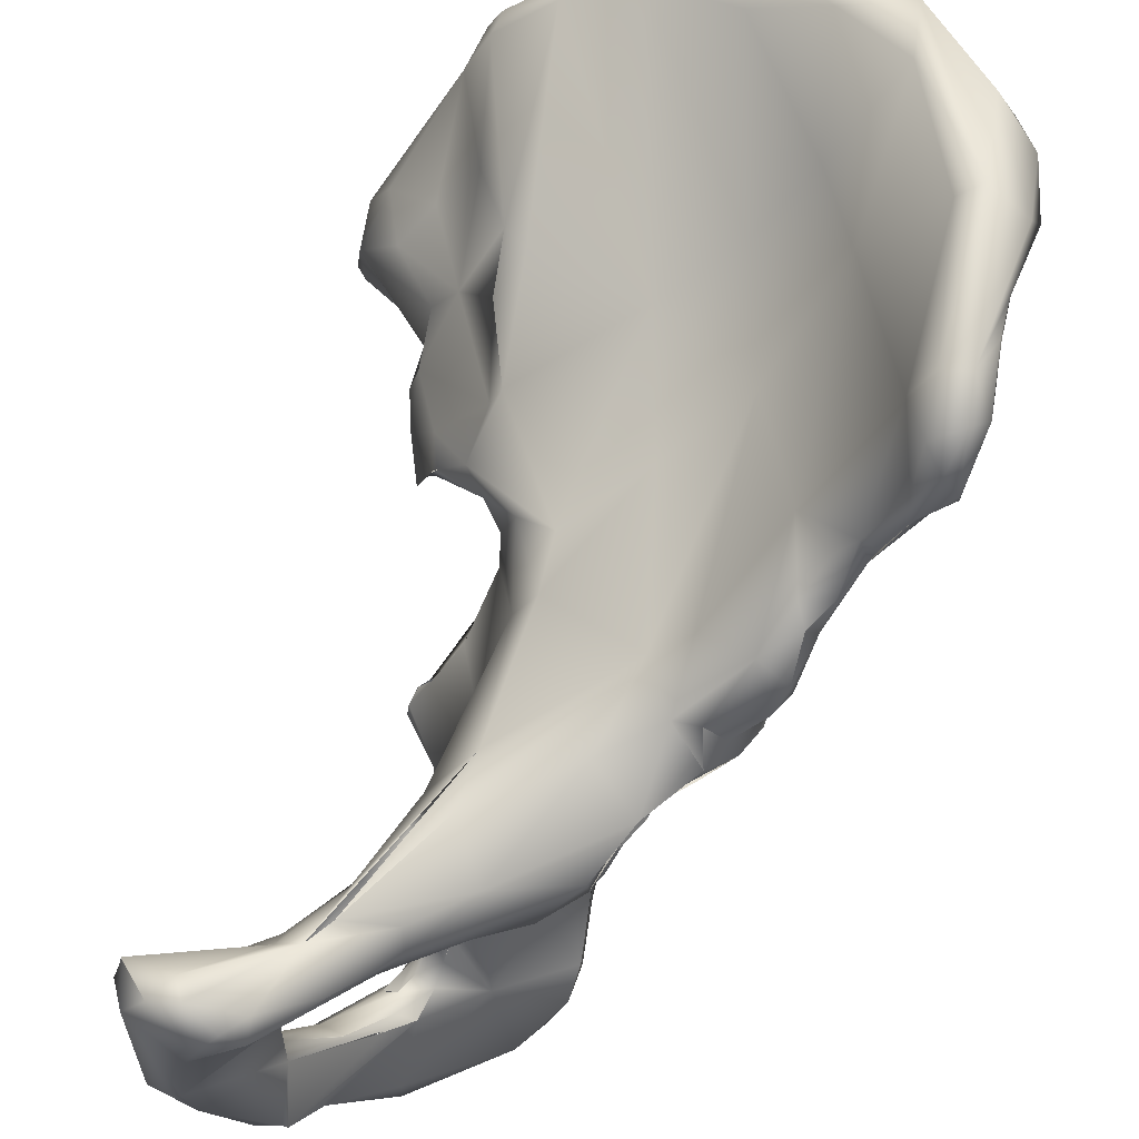
<metadata>
{"format":"obj","ext":"obj","renderer":"f3d","projection":"perspective","resolution":1024,"background":"white","views":[{"elev":-75.9,"azim":-1.2,"up":"+Y"}]}
</metadata>
<code>
o FJ3288.obj_grp1.1928
v 0.1691 -0.2485 3.544
v 0.1991 -0.1999 3.552
v 0.213 -0.2234 3.531
v 0.1676 -0.2714 3.537
v 0.2135 -0.2447 3.529
v 0.1395 -0.3344 3.556
v 0.1525 -0.2776 3.548
v 0.1412 -0.33 3.555
v 0.2134 -0.267 3.547
v 0.155 -0.3386 3.56
v 0.105 -0.4128 3.573
v 0.1258 -0.405 3.57
v 0.1691 -0.2485 3.544
v 0.1525 -0.2776 3.548
v 0.1717 -0.2377 3.57
v 0.1901 -0.2014 3.568
v 0.1938 -0.1981 3.568
v 0.2539 -0.198 3.54
v 0.1259 -0.3264 3.57
v 0.0763 -0.4136 3.615
v 0.3084 -0.2221 3.564
v 0.2769 -0.174 3.562
v 0.105 -0.3612 3.575
v 0.2281 -0.2988 3.62
v 0.03079 -0.5058 3.647
v 0.07653 -0.4403 3.597
v 0.02487 -0.4889 3.672
v 0.13 -0.3985 3.566
v 0.06667 -0.4813 3.615
v 0.133 -0.4394 3.64
v 0.2181 -0.1717 3.582
v 0.2695 -0.1518 3.595
v 0.208 -0.2591 3.639
v 0.102 -0.4122 3.645
v 0.1516 -0.3466 3.634
v 0.2888 -0.2706 3.636
v 0.3373 -0.2111 3.586
v 0.2028 -0.3272 3.621
v 0.3532 -0.2341 3.614
v 0.07151 -0.6046 3.706
v 0.02622 -0.615 3.749
v 0.06109 -0.5408 3.653
v 0.1396 -0.5193 3.708
v 0.1299 -0.4841 3.692
v 0.263 -0.1453 3.638
v 0.224 -0.2735 3.664
v 0.3192 -0.1569 3.609
v 0.2112 -0.2918 3.641
v 0.1991 -0.2774 3.636
v 0.2096 -0.3056 3.628
v 0.2114 -0.2919 3.641
v 0.1986 -0.2772 3.637
v 0.3436 -0.1569 3.645
v 0.1168 -0.4205 3.656
v 0.1276 -0.4334 3.655
v 0.1725 -0.3684 3.633
v 0.1699 -0.3711 3.633
v 0.227 -0.2982 3.619
v 0.2419 -0.288 3.644
v 0.3627 -0.2465 3.652
v 0.3621 -0.2035 3.635
v 0.01232 -0.5461 3.749
v 0.01923 -0.5115 3.716
v 0.1131 -0.4749 3.714
v 0.1143 -0.4318 3.663
v 0.1249 -0.473 3.7
v 0.129 -0.482 3.691
v 0.08376 -0.637 3.728
v 0.3124 -0.136 3.646
v 0.2269 -0.2858 3.656
v 0.249 -0.2908 3.668
v 0.2426 -0.3002 3.697
v 0.3642 -0.2464 3.652
v 0.3301 -0.275 3.708
v 0.3714 -0.2446 3.729
v 0.1388 -0.4864 3.732
v 0.1492 -0.5079 3.719
v 0.04732 -0.6393 3.767
v 0.208 -0.5379 3.752
v 0.07446 -0.6488 3.771
v 0.1198 -0.6334 3.733
v 0.1005 -0.6471 3.745
v 0.1226 -0.6346 3.756
v 0.3038 -0.1389 3.703
v 0.2547 -0.1825 3.691
v 0.3282 -0.1433 3.723
v 0.3545 -0.1726 3.759
v 0.2458 -0.3184 3.719
v 0.2562 -0.3065 3.696
v 0.2464 -0.3214 3.722
v 0.2562 -0.3065 3.695
v 0.2768 -0.3106 3.712
v 0.3216 -0.3025 3.718
v 0.01713 -0.5445 3.76
v 0.0732 -0.5463 3.76
v 0.1303 -0.491 3.744
v 0.1363 -0.5239 3.778
v 0.02442 -0.5926 3.781
v 0.024 -0.5924 3.783
v 0.1368 -0.4856 3.729
v 0.2166 -0.4983 3.765
v 0.06762 -0.627 3.783
v 0.1561 -0.5829 3.792
v 0.1751 -0.5777 3.75
v 0.2763 -0.5129 3.771
v 0.1751 -0.5777 3.75
v 0.2279 -0.5531 3.796
v 0.229 -0.5445 3.771
v 0.2454 -0.2319 3.743
v 0.2431 -0.1944 3.795
v 0.3646 -0.1967 3.76
v 0.3713 -0.2318 3.705
v 0.2745 -0.4003 3.769
v 0.2647 -0.3599 3.743
v 0.2647 -0.3599 3.743
v 0.2786 -0.3466 3.752
v 0.3793 -0.2427 3.748
v 0.2558 -0.3972 3.784
v 0.2693 -0.3786 3.759
v 0.3224 -0.3339 3.744
v 0.3578 -0.2986 3.728
v 0.3723 -0.2618 3.738
v 0.365 -0.2688 3.733
v 0.3801 -0.2722 3.741
v 0.1917 -0.4845 3.809
v 0.2069 -0.4857 3.777
v 0.1852 -0.5376 3.818
v 0.1347 -0.5767 3.789
v 0.2685 -0.4806 3.765
v 0.2901 -0.4461 3.764
v 0.2435 -0.4731 3.782
v 0.3244 -0.4729 3.771
v 0.1778 -0.5657 3.805
v 0.2759 -0.1761 3.779
v 0.328 -0.1433 3.724
v 0.3433 -0.1644 3.755
v 0.3777 -0.2173 3.747
v 0.3768 -0.2258 3.775
v 0.2495 -0.3783 3.807
v 0.2757 -0.3475 3.791
v 0.2971 -0.3324 3.796
v 0.3366 -0.2968 3.775
v 0.3115 -0.3333 3.768
v 0.3947 -0.2617 3.769
v 0.3999 -0.2489 3.767
v 0.3999 -0.2489 3.767
v 0.2508 -0.4465 3.788
v 0.2806 -0.4024 3.776
v 0.28 -0.4153 3.77
v 0.2971 -0.3324 3.796
v 0.3129 -0.3334 3.765
v 0.2075 -0.4764 3.828
v 0.2253 -0.4613 3.837
v 0.3036 -0.4371 3.777
v 0.3645 -0.4865 3.802
v 0.3055 -0.4423 3.852
v 0.2841 -0.5311 3.817
v 0.2632 -0.5133 3.872
v 0.3633 -0.5053 3.814
v 0.2363 -0.2118 3.811
v 0.254 -0.1815 3.801
v 0.2882 -0.1801 3.801
v 0.3468 -0.2128 3.806
v 0.415 -0.2467 3.781
v 0.2892 -0.3156 3.835
v 0.2866 -0.3785 3.872
v 0.3167 -0.301 3.83
v 0.415 -0.2472 3.782
v 0.4111 -0.2559 3.795
v 0.2381 -0.4558 3.869
v 0.2801 -0.4757 3.91
v 0.1778 -0.5657 3.805
v 0.3946 -0.4939 3.855
v 0.3806 -0.4929 3.835
v 0.2151 -0.1619 3.839
v 0.2293 -0.1624 3.837
v 0.2129 -0.1724 3.854
v 0.2604 -0.1848 3.863
v 0.2744 -0.3214 3.895
v 0.2783 -0.3395 3.858
v 0.3934 -0.267 3.844
v 0.4333 -0.2403 3.823
v 0.39 -0.2686 3.76
v 0.415 -0.2472 3.782
v 0.4351 -0.2559 3.839
v 0.415 -0.2472 3.782
v 0.4333 -0.2403 3.823
v 0.4382 -0.2407 3.863
v 0.2875 -0.3847 3.877
v 0.3833 -0.461 3.894
v 0.3637 -0.5012 3.911
v 0.4145 -0.4891 3.875
v 0.4009 -0.4946 3.861
v 0.2114 -0.1633 3.843
v 0.2177 -0.1659 3.86
v 0.2133 -0.1723 3.854
v 0.2207 -0.1742 3.87
v 0.2209 -0.1743 3.87
v 0.2324 -0.1868 3.879
v 0.2314 -0.1853 3.88
v 0.2923 -0.334 3.869
v 0.3302 -0.3518 3.892
v 0.3705 -0.3012 3.887
v 0.2875 -0.3845 3.877
v 0.4487 -0.2607 3.863
v 0.3012 -0.3681 3.986
v 0.3802 -0.415 3.921
v 0.4369 -0.4833 3.889
v 0.4439 -0.4832 3.89
v 0.4886 -0.4515 3.917
v 0.2209 -0.1743 3.87
v 0.2442 -0.1913 3.889
v 0.2442 -0.1913 3.889
v 0.2598 -0.2046 3.917
v 0.2891 -0.2553 3.996
v 0.3903 -0.2315 3.96
v 0.399 -0.3472 3.929
v 0.4398 -0.3078 3.91
v 0.4675 -0.2816 3.895
v 0.4741 -0.2886 3.905
v 0.3216 -0.3946 4.01
v 0.4044 -0.4623 3.984
v 0.4227 -0.49 3.94
v 0.4487 -0.4862 3.9
v 0.4802 -0.4348 3.925
v 0.476 -0.4718 3.908
v 0.4663 -0.4855 3.923
v 0.4465 -0.4958 3.937
v 0.4955 -0.4464 3.923
v 0.3228 -0.2443 4.025
v 0.4706 -0.2973 3.9
v 0.4767 -0.2892 3.905
v 0.4448 -0.3993 3.936
v 0.4985 -0.3185 3.916
v 0.4843 -0.2977 3.911
v 0.4939 -0.314 3.916
v 0.4957 -0.4018 3.932
v 0.5121 -0.3512 3.933
v 0.5035 -0.422 3.942
v 0.4968 -0.4387 3.928
v 0.4968 -0.4387 3.928
v 0.4968 -0.4387 3.928
v 0.4958 -0.4018 3.931
v 0.4465 -0.4958 3.937
v 0.4487 -0.4862 3.9
v 0.4964 -0.4496 3.94
v 0.4943 -0.4462 3.924
v 0.4955 -0.5133 3.951
v 0.5084 -0.5252 3.977
v 0.5127 -0.5027 3.967
v 0.292 -0.2426 3.999
v 0.4308 -0.2627 3.967
v 0.4834 -0.3475 3.985
v 0.5004 -0.3873 3.995
v 0.4389 -0.4842 4.006
v 0.4099 -0.3704 4.11
v 0.482 -0.5354 4.001
v 0.5292 -0.5151 4.017
v 0.5171 -0.531 4.022
v 0.2953 -0.2543 4.022
v 0.2898 -0.2618 4.026
v 0.3646 -0.257 4.028
v 0.3029 -0.3438 4.059
v 0.4251 -0.3007 4.022
v 0.5109 -0.5333 4.045
v 0.5171 -0.531 4.022
v 0.5387 -0.5288 4.044
v 0.2913 -0.2621 4.028
v 0.2883 -0.2601 4.043
v 0.295 -0.2567 4.037
v 0.2758 -0.2903 4.061
v 0.3053 -0.2381 4.057
v 0.2663 -0.2466 4.063
v 0.3337 -0.2462 4.044
v 0.262 -0.3003 4.09
v 0.334 -0.3735 4.056
v 0.4148 -0.3026 4.104
v 0.5089 -0.4989 4.106
v 0.5599 -0.5432 4.078
v 0.5336 -0.5398 4.082
v 0.5517 -0.5571 4.097
v 0.2181 -0.1741 4.043
v 0.2148 -0.1424 4.055
v 0.2176 -0.1568 4.047
v 0.2149 -0.143 4.055
v 0.2177 -0.1565 4.046
v 0.2204 -0.133 4.06
v 0.2123 -0.1646 4.087
v 0.2603 -0.1387 4.063
v 0.2334 -0.2443 4.072
v 0.2311 -0.2301 4.067
v 0.3027 -0.2053 4.074
v 0.2383 -0.2624 4.078
v 0.3335 -0.2267 4.076
v 0.4877 -0.357 4.075
v 0.5662 -0.5547 4.09
v 0.2149 -0.1037 4.107
v 0.2111 -0.1707 4.125
v 0.2342 -0.2309 4.102
v 0.2196 -0.1973 4.146
v 0.3354 -0.2078 4.105
v 0.2793 -0.2744 4.134
v 0.2901 -0.3122 4.154
v 0.5408 -0.3898 4.173
v 0.4847 -0.3946 4.174
v 0.5853 -0.5871 4.119
v 0.5806 -0.6043 4.14
v 0.5935 -0.5829 4.123
v 0.5852 -0.5046 4.209
v 0.598 -0.5982 4.129
v 0.5977 -0.6487 4.163
v 0.6114 -0.6365 4.148
v 0.5984 -0.5985 4.129
v 0.6137 -0.617 4.141
v 0.2189 -0.07988 4.145
v 0.2282 -0.08032 4.13
v 0.2575 -0.09488 4.117
v 0.297 -0.1164 4.205
v 0.4061 -0.3028 4.223
v 0.577 -0.4341 4.203
v 0.5774 -0.58 4.207
v 0.5844 -0.649 4.189
v 0.6127 -0.653 4.2
v 0.6307 -0.6369 4.202
v 0.2174 -0.0653 4.161
v 0.2041 -0.06463 4.168
v 0.2036 -0.06373 4.17
v 0.2188 -0.06513 4.157
v 0.225 -0.1484 4.154
v 0.2287 -0.1755 4.195
v 0.2811 -0.268 4.219
v 0.5519 -0.4162 4.284
v 0.6386 -0.6071 4.253
v 0.5909 -0.6433 4.238
v 0.6165 -0.6428 4.238
v 0.1631 -0.0679 4.224
v 0.1668 -0.04126 4.195
v 0.286 -0.07277 4.207
v 0.3323 -0.1937 4.274
v 0.2518 -0.2062 4.213
v 0.2807 -0.2681 4.219
v 0.3066 -0.2672 4.259
v 0.4767 -0.33 4.278
v 0.6457 -0.588 4.281
v 0.6144 -0.4568 4.254
v 0.6301 -0.5516 4.355
v 0.1598 -0.04192 4.207
v 0.1828 -0.02337 4.203
v 0.1707 -0.04988 4.264
v 0.1926 -0.008333 4.261
v 0.1985 -0.138 4.24
v 0.2201 -0.01032 4.239
v 0.2578 -0.02694 4.245
v 0.2981 -0.06323 4.291
v 0.2301 -0.139 4.275
v 0.2995 -0.1273 4.335
v 0.2888 -0.2503 4.273
v 0.3279 -0.2258 4.45
v 0.5402 -0.3645 4.256
v 0.6771 -0.4519 4.347
v 0.6378 -0.6071 4.253
v 0.227 -0.007274 4.275
v 0.1895 -0.09094 4.28
v 0.2584 -0.1697 4.303
v 0.2678 -0.2094 4.313
v 0.403 -0.2457 4.332
v 0.6789 -0.4861 4.316
v 0.6638 -0.5444 4.327
v 0.2159 -0.02332 4.308
v 0.2805 -0.03934 4.296
v 0.252 -0.1447 4.386
v 0.5297 -0.363 4.34
v 0.6087 -0.5403 4.343
v 0.2544 -0.07338 4.37
v 0.2678 -0.04885 4.334
v 0.2934 -0.1051 4.387
v 0.3091 -0.1285 4.404
v 0.2739 -0.1842 4.418
v 0.3668 -0.1828 4.415
v 0.6463 -0.3736 4.409
v 0.5872 -0.4335 4.429
v 0.6757 -0.4736 4.366
v 0.2865 -0.1496 4.433
v 0.2929 -0.1057 4.387
v 0.3942 -0.2527 4.466
v 0.4674 -0.2394 4.472
v 0.4696 -0.3044 4.452
v 0.5867 -0.337 4.434
v 0.5347 -0.3579 4.459
v 0.6663 -0.4175 4.386
v 0.6433 -0.4816 4.412
v 0.3199 -0.1501 4.429
v 0.6212 -0.3525 4.426
v 0.6451 -0.3713 4.411
v 0.2713 -0.1525 4.422
v 0.2818 -0.1616 4.434
v 0.2857 -0.1651 4.437
v 0.5188 -0.2856 4.489
v 0.5655 -0.3369 4.481
v 0.5952 -0.3916 4.469
v 0.3585 -0.2244 4.476
v 0.4047 -0.2178 4.484
v 0.4719 -0.2815 4.495
v 0.5092 -0.2945 4.499
f 1 2 3
f 4 5 6
f 1 4 7
f 4 8 7
f 4 3 5
f 3 4 1
f 6 5 10
f 6 12 11
f 6 10 12
f 13 14 15
f 15 2 13
f 17 2 15
f 2 18 3
f 7 8 19
f 14 19 20
f 14 20 15
f 3 18 5
f 18 21 5
f 21 18 22
f 6 23 8
f 6 11 23
f 19 8 23
f 20 19 23
f 10 5 9
f 5 21 9
f 25 20 26
f 25 27 20
f 23 26 20
f 26 23 11
f 29 25 26
f 26 11 29
f 29 11 12
f 12 30 29
f 12 28 30
f 17 16 31
f 31 18 2
f 17 31 2
f 31 22 18
f 22 31 32
f 16 15 33
f 34 35 20
f 9 24 10
f 36 24 9
f 36 9 21
f 21 22 37
f 27 34 20
f 24 38 28
f 10 24 28
f 21 37 39
f 30 28 38
f 40 41 42
f 42 25 29
f 42 41 25
f 42 29 30
f 43 42 44
f 40 42 43
f 33 31 16
f 32 31 45
f 33 15 20
f 32 47 22
f 35 48 49
f 49 20 35
f 33 20 49
f 49 46 33
f 51 46 52
f 22 47 37
f 47 53 37
f 35 34 54
f 35 54 55
f 56 35 55
f 57 58 50
f 50 48 56
f 56 48 35
f 50 58 59
f 59 48 50
f 59 24 36
f 39 36 21
f 39 60 36
f 53 61 37
f 61 39 37
f 27 62 63
f 27 25 62
f 34 27 64
f 65 54 34
f 64 65 34
f 57 55 30
f 56 55 57
f 58 57 30
f 30 44 42
f 55 66 30
f 66 67 30
f 67 44 30
f 54 66 55
f 69 32 45
f 69 47 32
f 51 70 46
f 70 48 59
f 71 70 59
f 70 71 72
f 71 59 36
f 73 39 61
f 74 36 60
f 41 62 25
f 63 62 94
f 63 64 27
f 64 66 54
f 76 67 66
f 77 67 76
f 77 43 44
f 79 40 43
f 40 68 41
f 68 78 41
f 80 78 68
f 68 40 81
f 40 79 81
f 80 68 82
f 82 68 81
f 81 83 82
f 31 85 45
f 31 33 85
f 53 47 69
f 86 53 69
f 85 33 46
f 87 61 53
f 70 72 46
f 88 46 72
f 72 71 89
f 89 90 72
f 91 71 36
f 92 91 36
f 91 92 89
f 74 92 36
f 92 74 93
f 74 60 75
f 63 94 95
f 96 64 97
f 98 62 41
f 62 98 94
f 99 95 94
f 63 95 64
f 64 95 97
f 64 100 66
f 100 64 96
f 96 76 100
f 98 41 78
f 98 78 99
f 78 102 99
f 77 76 101
f 79 43 77
f 77 101 79
f 102 78 80
f 102 80 103
f 79 104 81
f 83 80 82
f 103 80 83
f 83 81 106
f 103 83 107
f 83 106 107
f 106 108 107
f 108 104 79
f 85 46 109
f 85 84 45
f 85 110 84
f 110 85 109
f 84 69 45
f 86 69 84
f 86 87 53
f 87 111 112
f 113 89 114
f 113 90 89
f 115 92 116
f 114 89 92
f 46 88 109
f 73 61 112
f 73 112 75
f 112 117 75
f 87 112 61
f 113 118 90
f 116 119 115
f 116 92 120
f 120 92 93
f 93 121 120
f 122 93 75
f 75 93 74
f 93 123 121
f 97 125 96
f 96 125 76
f 97 127 125
f 128 127 97
f 76 125 126
f 101 76 126
f 95 99 128
f 99 102 128
f 102 103 128
f 95 128 97
f 79 129 105
f 101 129 79
f 131 129 101
f 129 130 132
f 103 107 133
f 108 79 105
f 132 105 129
f 134 135 84
f 135 86 84
f 136 87 86
f 137 117 112
f 138 117 137
f 112 111 137
f 139 88 118
f 140 119 116
f 140 116 120
f 120 141 140
f 142 143 120
f 142 120 121
f 123 124 121
f 121 124 144
f 123 122 124
f 75 117 122
f 124 122 117
f 124 117 145
f 124 146 144
f 118 113 147
f 119 113 114
f 113 148 149
f 119 148 113
f 125 127 152
f 131 101 126
f 126 153 131
f 129 131 147
f 147 131 153
f 118 147 139
f 113 130 129
f 149 154 130
f 147 113 129
f 154 149 148
f 128 103 127
f 154 132 130
f 132 154 155
f 133 107 157
f 158 133 157
f 157 107 108
f 157 108 159
f 105 159 108
f 132 159 105
f 159 132 155
f 160 110 109
f 161 134 110
f 110 134 84
f 161 162 134
f 162 135 134
f 135 162 136
f 136 162 87
f 163 87 162
f 138 87 163
f 87 138 111
f 138 137 111
f 166 119 140
f 141 143 142
f 142 167 141
f 121 144 142
f 167 142 144
f 146 168 144
f 117 164 145
f 138 164 117
f 170 139 147
f 166 148 119
f 170 152 127
f 126 125 153
f 125 170 153
f 147 153 170
f 156 154 148
f 166 156 148
f 127 103 171
f 171 170 127
f 158 171 172
f 156 155 154
f 156 173 155
f 174 159 155
f 110 175 161
f 161 175 176
f 162 161 176
f 176 178 162
f 179 160 109
f 179 109 88
f 164 138 163
f 179 88 139
f 165 140 141
f 141 167 165
f 140 165 180
f 180 166 140
f 181 167 144
f 181 144 169
f 181 169 185
f 169 183 184
f 163 182 164
f 185 186 187
f 182 163 188
f 139 170 179
f 169 184 185
f 187 205 185
f 156 166 189
f 192 173 156
f 157 159 193
f 174 193 159
f 157 193 191
f 110 194 175
f 194 160 177
f 194 110 160
f 196 197 175
f 195 176 175
f 197 195 175
f 198 177 199
f 176 195 178
f 199 177 160
f 178 163 162
f 180 165 201
f 167 201 165
f 202 201 167
f 181 203 167
f 201 166 180
f 166 201 204
f 203 181 205
f 185 205 181
f 205 182 188
f 206 179 170
f 207 156 189
f 204 207 189
f 201 202 204
f 156 207 190
f 158 157 191
f 156 190 192
f 209 192 190
f 195 211 200
f 200 178 195
f 179 199 160
f 179 214 199
f 213 199 214
f 200 212 214
f 215 214 179
f 188 163 178
f 167 203 202
f 202 203 217
f 203 218 217
f 203 205 218
f 219 205 188
f 202 207 204
f 171 206 170
f 206 171 221
f 222 158 191
f 171 158 222
f 190 207 210
f 209 190 210
f 191 193 223
f 223 193 224
f 224 193 208
f 209 210 226
f 224 208 226
f 227 224 226
f 228 224 227
f 229 226 210
f 230 200 214
f 188 178 216
f 178 200 216
f 215 179 206
f 202 217 207
f 205 231 218
f 205 219 231
f 232 231 219
f 188 220 219
f 232 234 231
f 233 207 217
f 217 234 237
f 237 233 217
f 234 218 231
f 218 234 217
f 235 238 236
f 233 225 210
f 210 207 233
f 233 237 225
f 234 238 237
f 238 239 237
f 191 223 222
f 225 240 210
f 237 241 225
f 239 242 243
f 244 223 245
f 227 226 246
f 226 229 246
f 210 240 247
f 248 227 246
f 229 239 246
f 239 229 242
f 248 244 227
f 248 250 249
f 246 250 248
f 251 214 215
f 216 200 230
f 216 252 188
f 252 220 188
f 235 220 252
f 235 253 238
f 238 253 254
f 255 222 223
f 239 254 246
f 238 254 239
f 255 223 257
f 257 223 244
f 246 258 250
f 257 244 248
f 257 248 249
f 250 258 249
f 259 249 258
f 251 215 260
f 261 215 206
f 261 206 263
f 262 216 230
f 216 262 252
f 263 206 221
f 264 252 262
f 222 221 171
f 264 253 252
f 222 256 221
f 252 253 235
f 254 258 246
f 257 249 266
f 266 265 257
f 259 258 267
f 215 268 260
f 268 269 270
f 268 270 260
f 271 269 261
f 272 270 269
f 273 269 271
f 251 230 214
f 270 230 251
f 262 230 274
f 271 261 263
f 271 263 275
f 276 263 221
f 277 253 264
f 257 278 255
f 265 278 257
f 254 279 258
f 266 267 265
f 265 267 280
f 281 280 267
f 258 279 267
f 282 283 284
f 288 283 282
f 285 289 286
f 285 287 289
f 288 282 290
f 286 292 291
f 286 289 292
f 291 271 293
f 291 273 271
f 292 273 291
f 273 292 272
f 272 292 294
f 271 275 293
f 272 269 273
f 274 230 270
f 272 274 270
f 274 272 294
f 274 294 262
f 275 263 276
f 262 277 264
f 221 256 276
f 253 277 295
f 295 254 253
f 281 267 279
f 265 280 278
f 281 279 296
f 287 283 297
f 288 298 283
f 299 288 290
f 300 288 299
f 292 289 301
f 299 290 293
f 302 299 275
f 292 301 294
f 299 293 275
f 301 277 294
f 277 262 294
f 303 275 276
f 304 254 295
f 255 278 305
f 222 255 305
f 278 280 281
f 281 296 306
f 254 308 279
f 309 308 254
f 279 310 306
f 281 306 307
f 310 279 308
f 311 306 312
f 306 311 307
f 306 310 314
f 314 312 306
f 308 314 313
f 315 297 298
f 287 297 316
f 289 287 316
f 315 316 297
f 317 289 316
f 283 298 297
f 317 301 289
f 288 300 298
f 318 301 317
f 299 302 300
f 302 275 303
f 276 319 303
f 276 256 319
f 295 277 304
f 305 256 222
f 320 309 254
f 320 254 304
f 321 278 281
f 311 322 307
f 312 323 311
f 323 312 324
f 312 314 324
f 315 325 316
f 325 315 327
f 328 317 316
f 298 329 315
f 300 329 298
f 330 329 300
f 331 302 303
f 332 305 278
f 309 333 308
f 321 281 307
f 333 314 308
f 323 322 311
f 334 322 323
f 323 324 335
f 333 324 314
f 336 337 326
f 326 337 327
f 337 325 327
f 348 325 337
f 315 336 326
f 348 328 325
f 336 315 329
f 336 329 330
f 317 328 338
f 338 318 317
f 340 300 302
f 340 330 300
f 339 301 318
f 331 340 302
f 277 301 339
f 303 341 331
f 341 303 342
f 303 319 342
f 256 305 319
f 343 305 332
f 309 344 333
f 309 345 344
f 321 307 322
f 334 321 322
f 334 323 335
f 334 335 346
f 347 337 336
f 349 347 336
f 347 348 337
f 347 350 348
f 338 328 348
f 338 348 352
f 336 330 351
f 354 338 353
f 330 340 351
f 355 351 340
f 356 339 318
f 357 340 331
f 357 341 342
f 342 319 358
f 319 305 343
f 359 304 277
f 320 304 359
f 359 360 320
f 345 309 320
f 321 332 278
f 373 321 334
f 335 324 361
f 344 335 361
f 347 349 350
f 350 352 348
f 352 350 362
f 338 352 353
f 363 336 351
f 336 363 349
f 363 351 355
f 340 364 355
f 365 340 357
f 277 339 366
f 366 359 277
f 320 360 345
f 344 345 367
f 334 346 373
f 335 344 368
f 350 349 369
f 369 362 350
f 353 352 362
f 353 362 370
f 349 363 371
f 355 371 363
f 370 354 353
f 371 355 364
f 354 318 338
f 356 318 354
f 365 364 340
f 358 357 342
f 373 332 321
f 367 345 360
f 346 335 368
f 349 374 369
f 375 369 374
f 369 375 362
f 375 370 362
f 349 371 374
f 370 376 354
f 375 376 370
f 371 364 365
f 378 365 357
f 379 366 339
f 372 343 332
f 332 381 372
f 380 360 359
f 368 344 367
f 382 368 367
f 382 367 360
f 371 383 374
f 384 376 375
f 354 377 356
f 377 339 356
f 378 371 365
f 378 357 358
f 358 319 385
f 386 366 379
f 385 319 343
f 343 387 385
f 359 366 388
f 387 343 372
f 387 372 389
f 381 389 372
f 381 332 373
f 390 360 380
f 381 373 346
f 360 390 382
f 368 391 346
f 391 368 382
f 384 375 374
f 376 377 354
f 374 392 384
f 374 383 392
f 377 384 392
f 388 366 386
f 388 393 359
f 393 380 359
f 394 390 380
f 390 391 382
f 395 383 371
f 378 395 371
f 396 395 378
f 395 397 383
f 377 379 339
f 392 379 377
f 392 386 379
f 388 399 393
f 393 399 394
f 346 400 381
f 400 391 394
f 390 394 391
f 400 346 391
f 378 397 396
f 383 397 401
f 358 397 378
f 402 383 401
f 358 401 397
f 402 392 383
f 386 392 402
f 358 385 401
f 387 403 385
f 403 401 385
f 386 398 388
f 403 389 400
f 398 399 388
f 400 394 399
f 400 389 381
f 403 402 401
f 404 386 402
f 403 387 389
f 398 386 404
f 402 403 404
f 404 399 398
f 400 404 403
f 399 404 400
l 150 151

</code>
